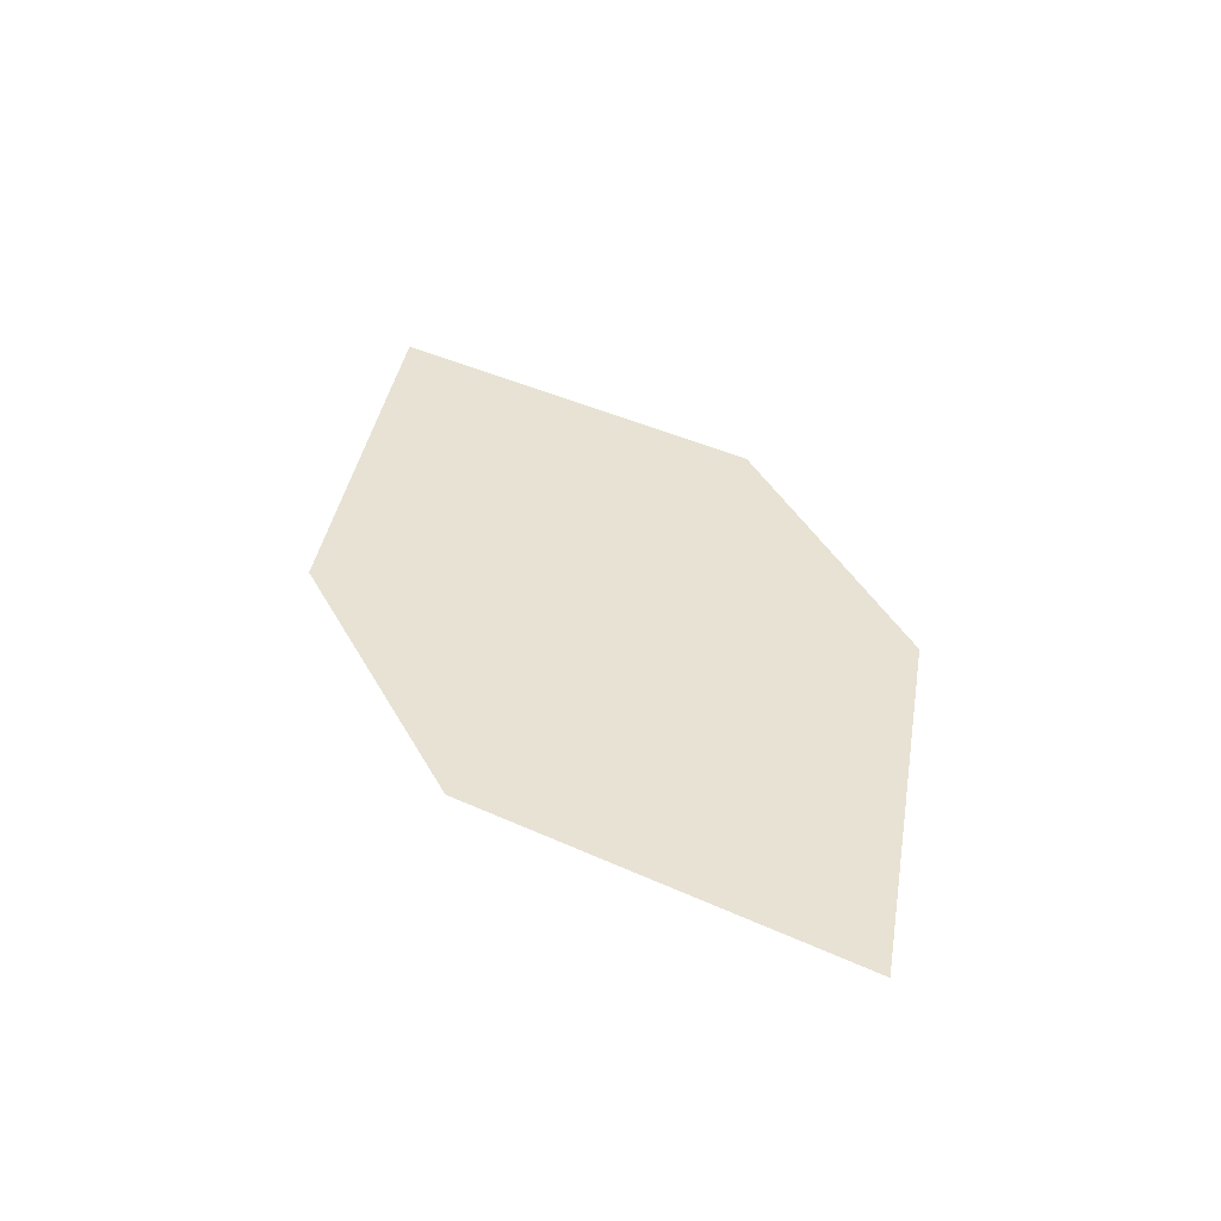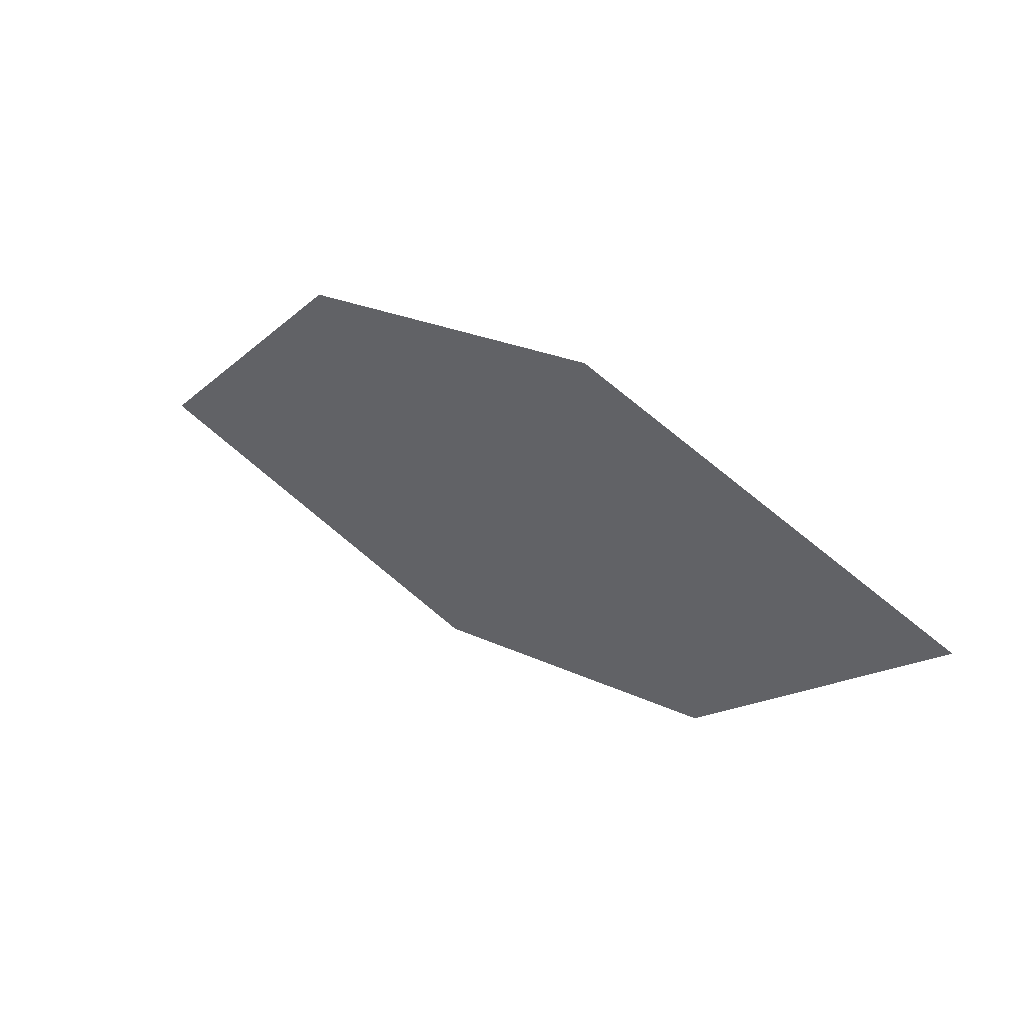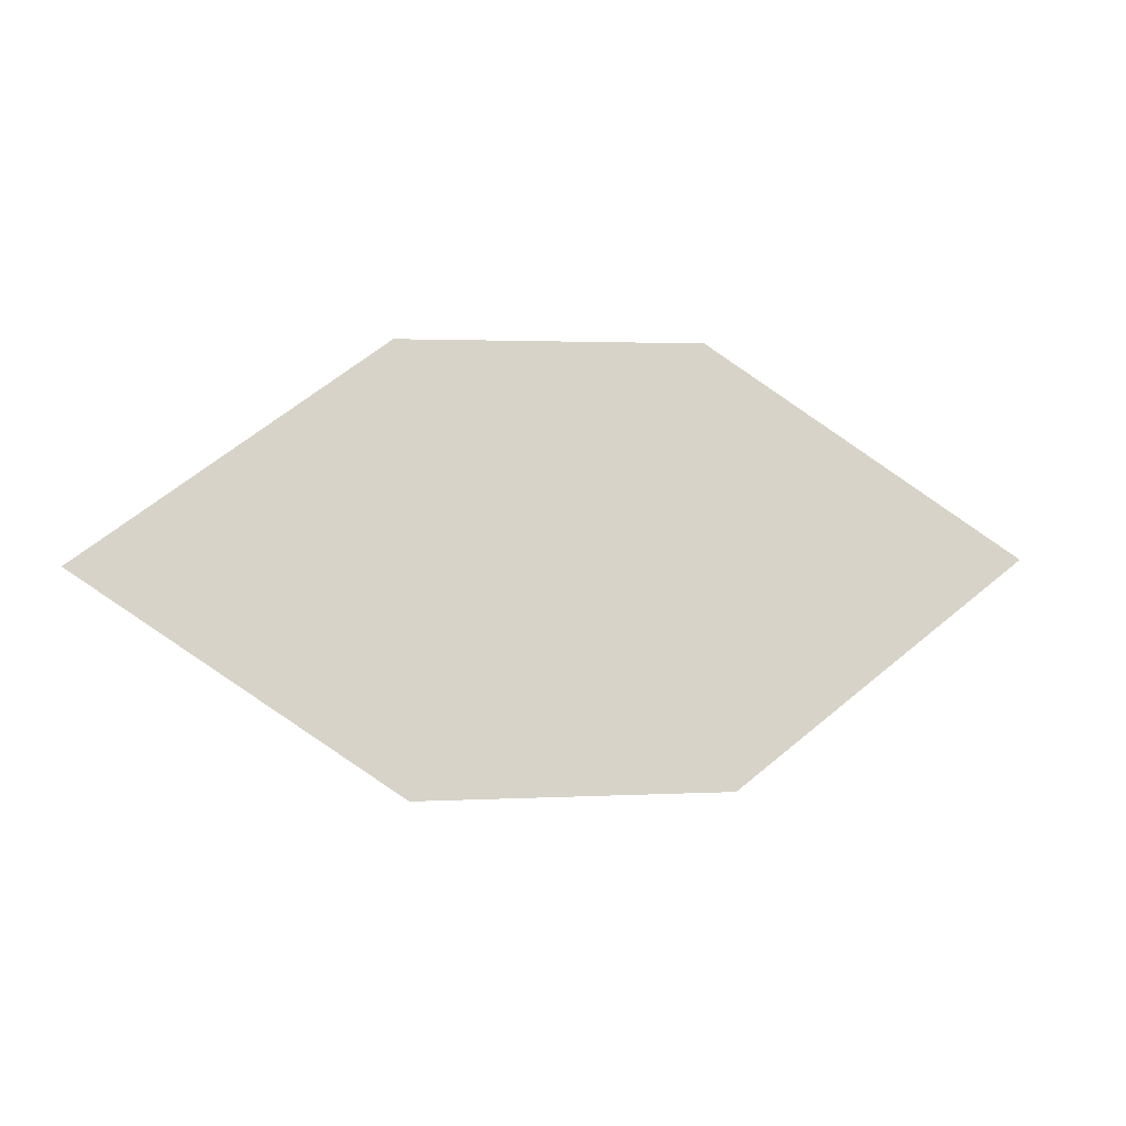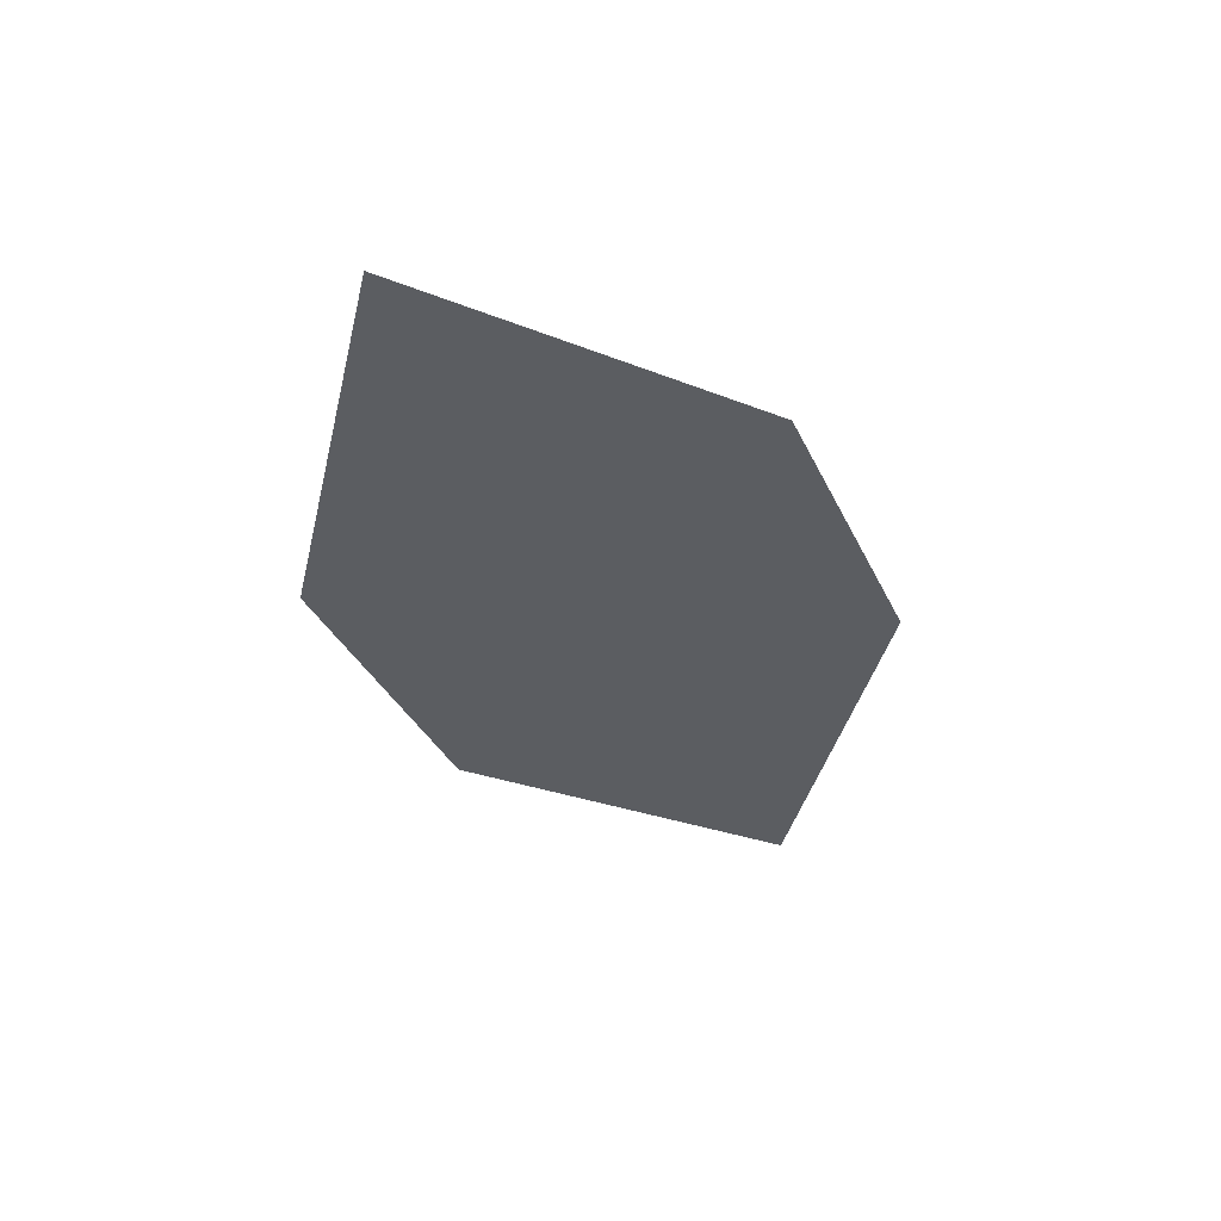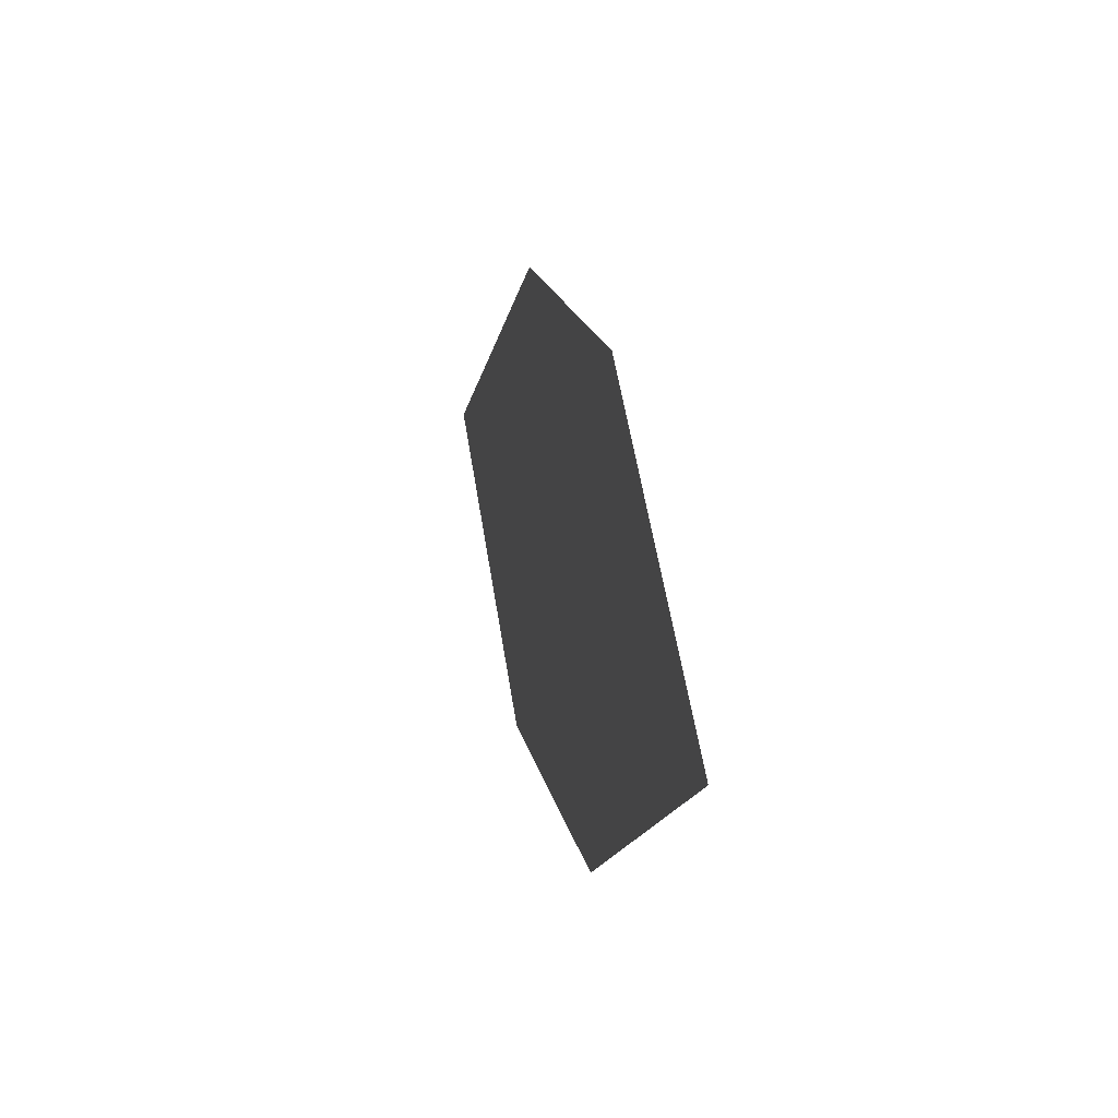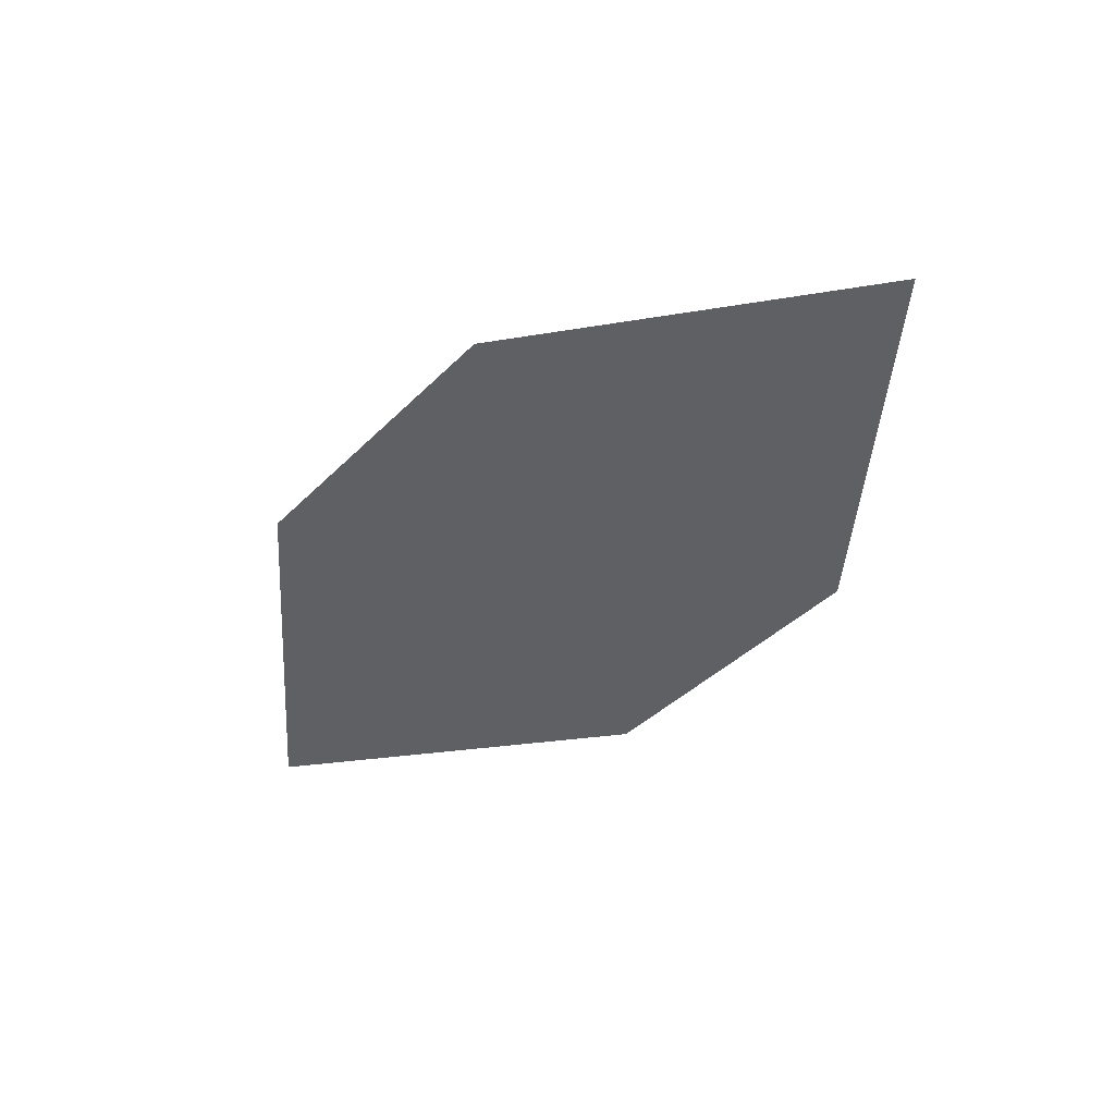
<metadata>
{"format":"obj","ext":"obj","renderer":"f3d","projection":"perspective","resolution":1024,"background":"white","views":[{"elev":28.5,"azim":39.1,"up":"+Z"},{"elev":61.2,"azim":-135.1,"up":"+Y"},{"elev":74.2,"azim":-27.6,"up":"+Z"},{"elev":-46.2,"azim":88.7,"up":"+Z"},{"elev":43.9,"azim":-92.0,"up":"+Y"},{"elev":-53.9,"azim":25.5,"up":"+Z"}]}
</metadata>
<code>
o leaves.231
v 0.2677 0.02027 1.482
v 0.2929 -0.02431 1.473
v 0.3813 -0.03063 1.459
v 0.3182 0.03092 1.476
v 0.3561 0.01395 1.468
v 0.3308 -0.04128 1.465
f 1 2 6 3
f 1 3 5 4

</code>
